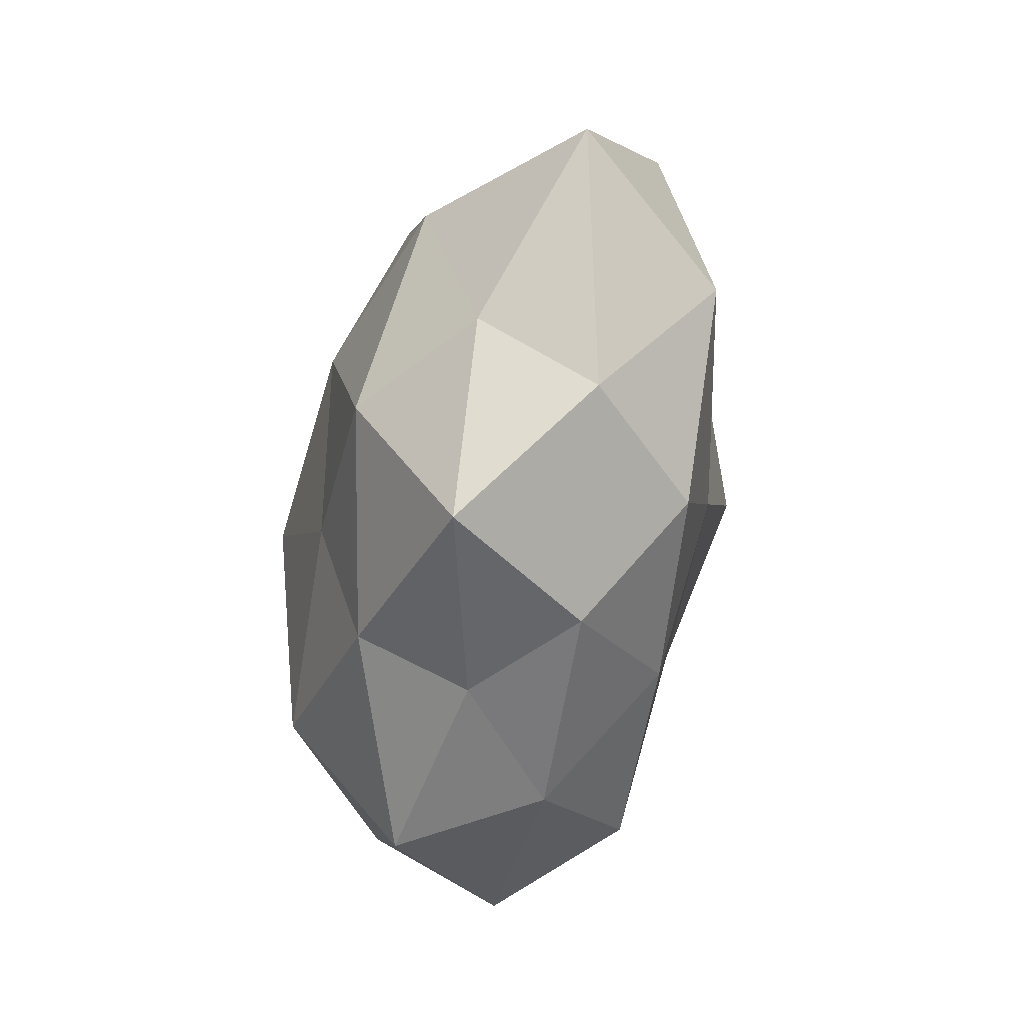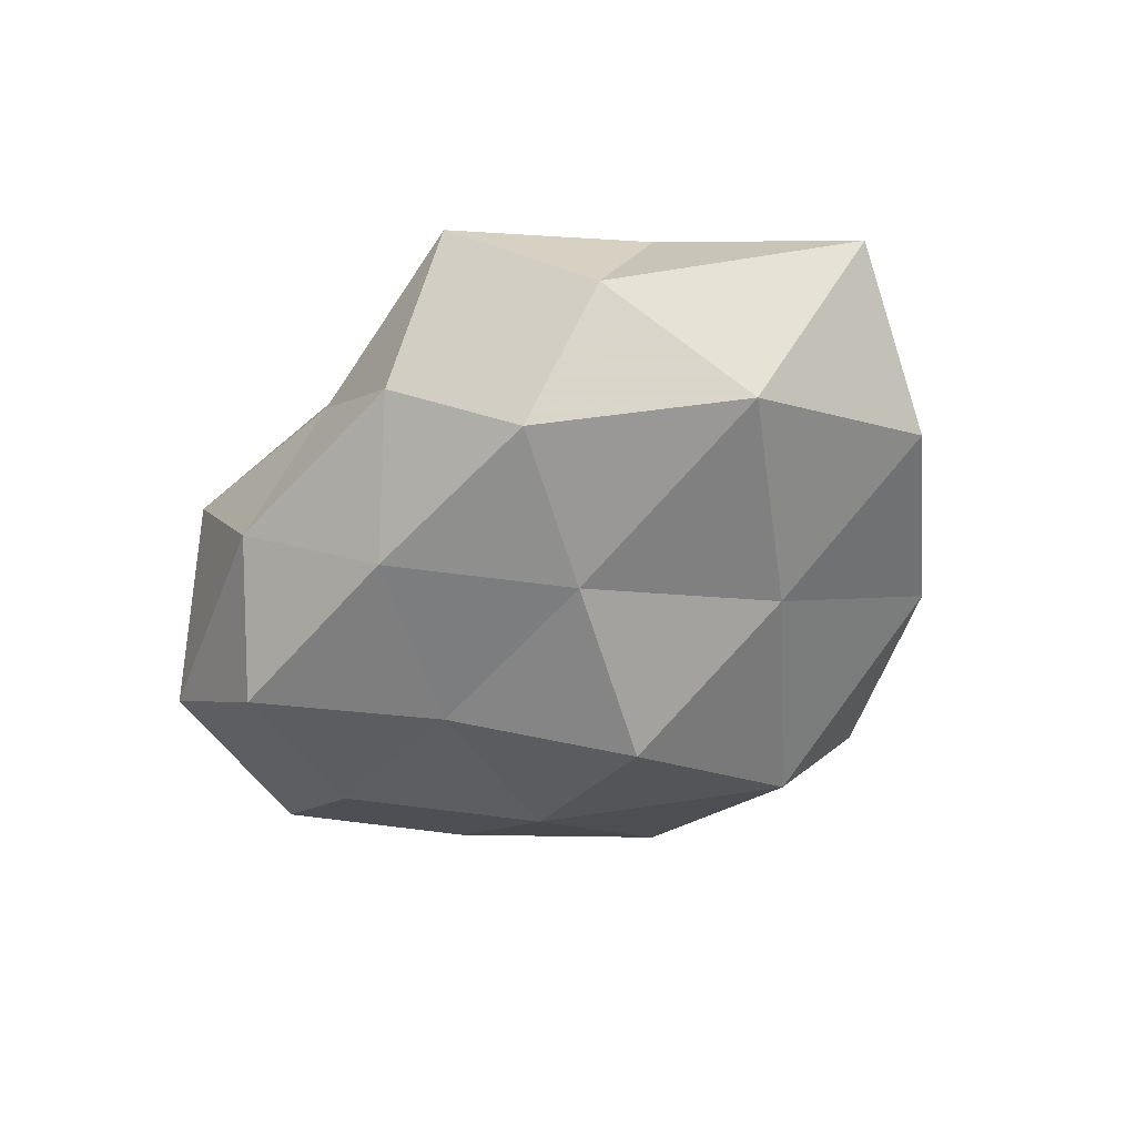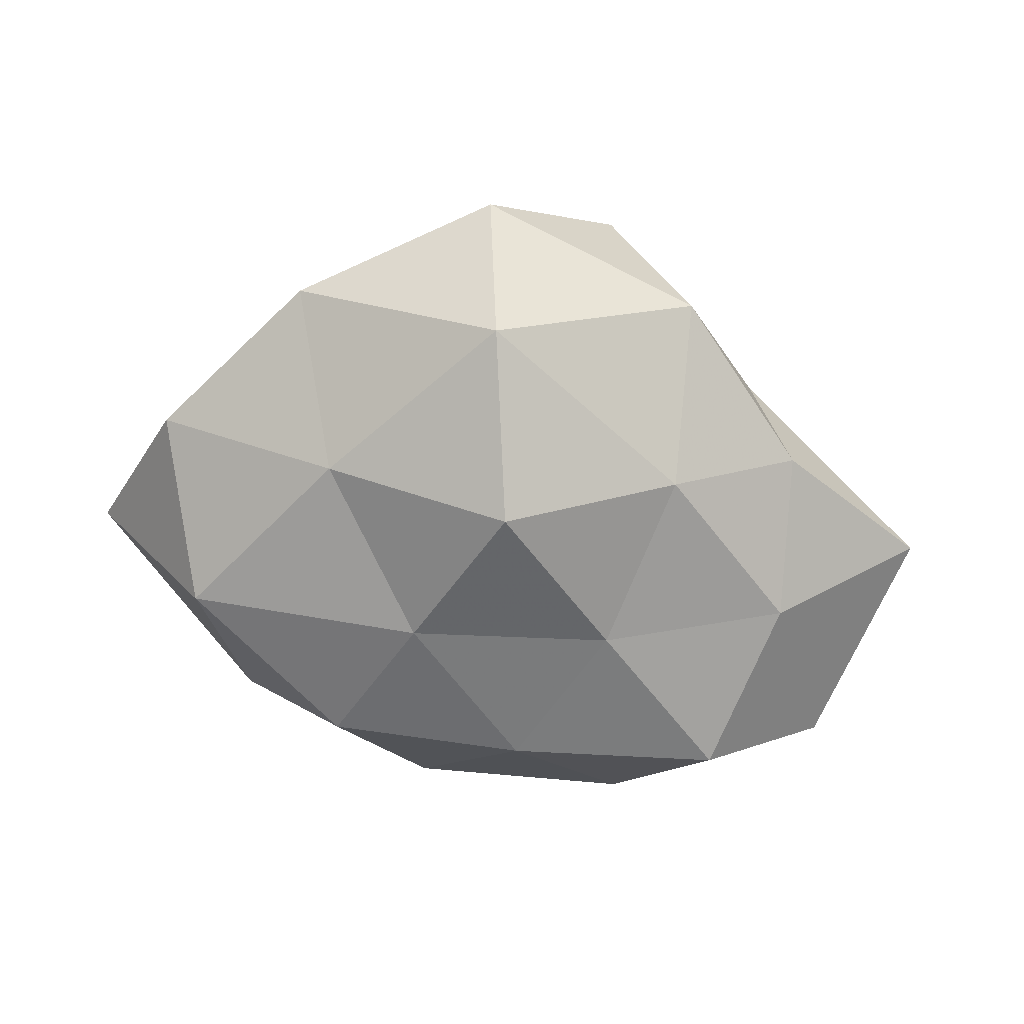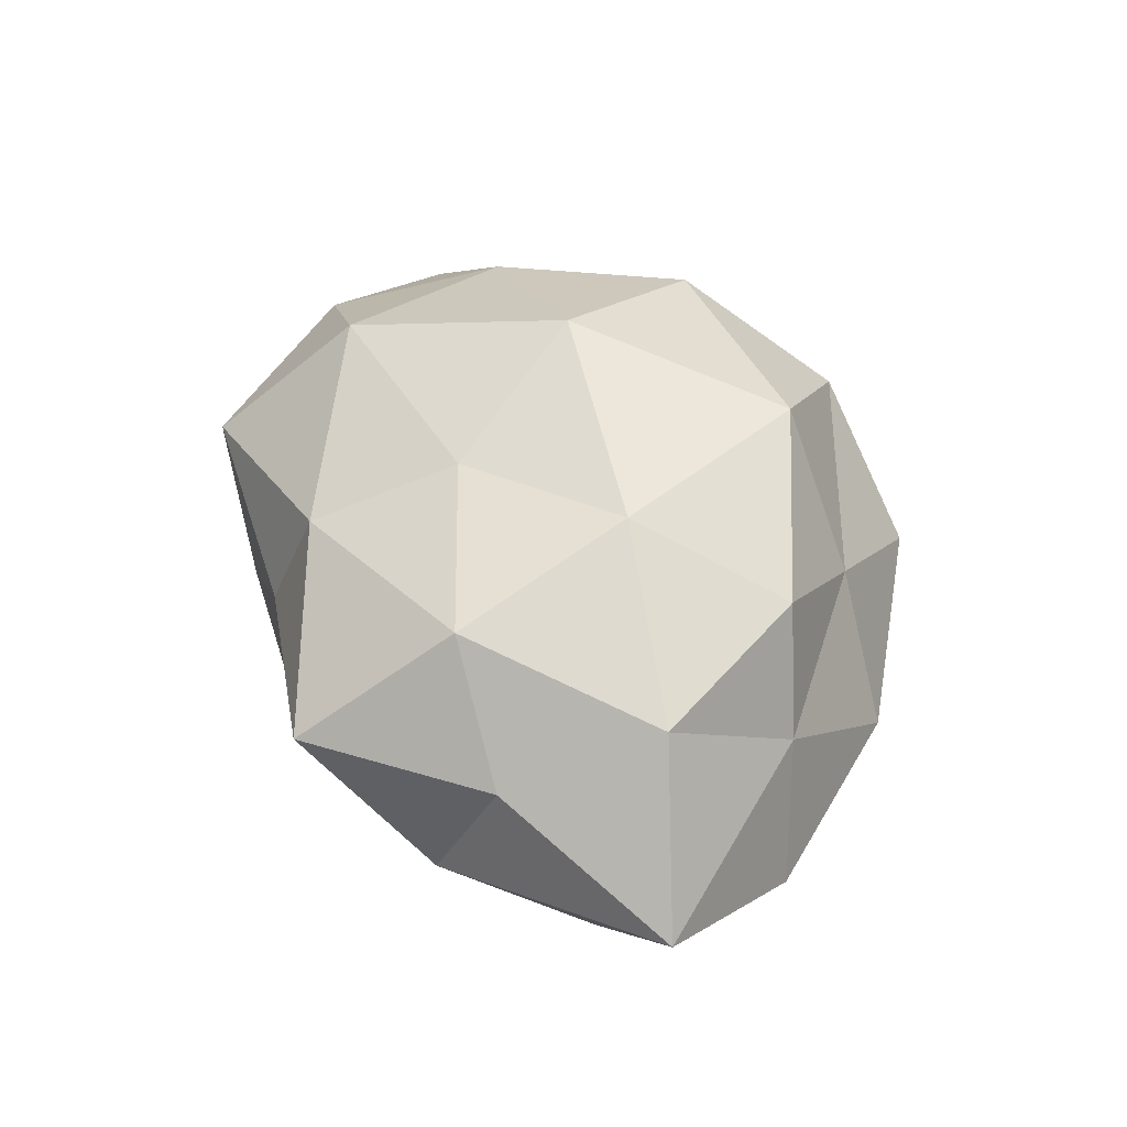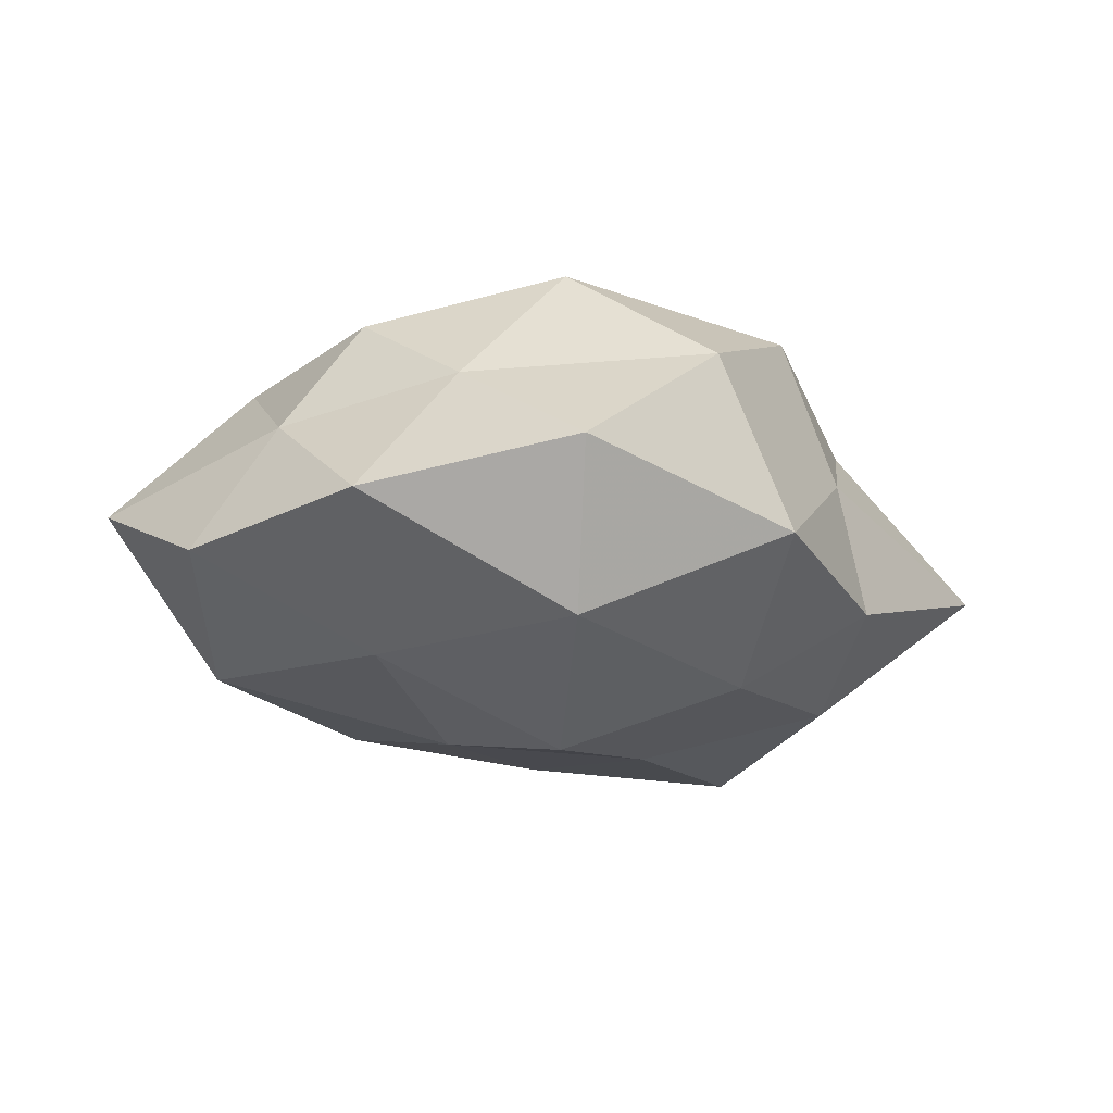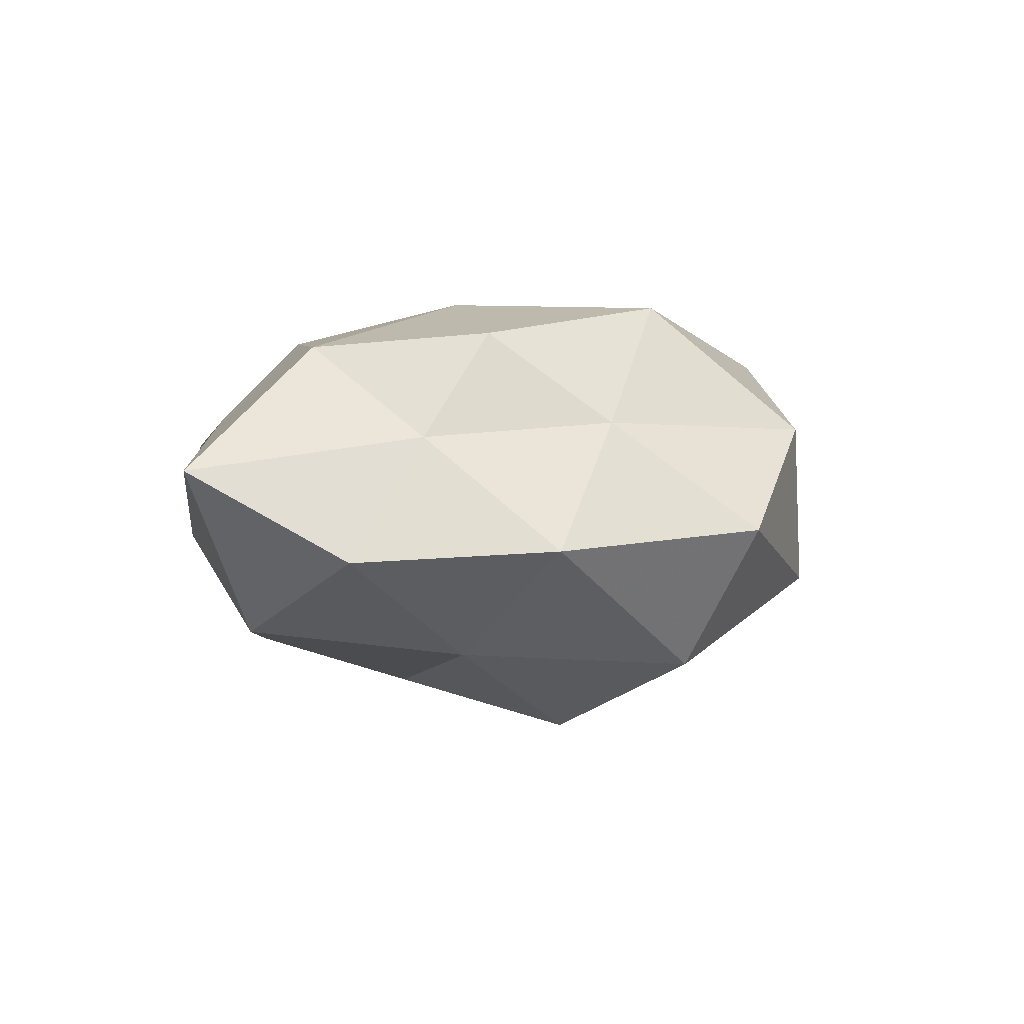
<metadata>
{"format":"obj","ext":"obj","renderer":"f3d","projection":"perspective","resolution":1024,"background":"white","views":[{"elev":-67.2,"azim":78.4,"up":"+Y"},{"elev":-52.0,"azim":39.0,"up":"+Z"},{"elev":-69.6,"azim":166.6,"up":"+Z"},{"elev":52.5,"azim":63.3,"up":"+Z"},{"elev":-23.4,"azim":158.8,"up":"+Z"},{"elev":-3.6,"azim":119.4,"up":"+Z"}]}
</metadata>
<code>
v -0.004088 0.04014 0.008855
v 0.03829 -0.01411 -0.01697
v -0.008619 -0.03323 0.002717
v -0.0282 -0.01345 0.02168
v -0.03517 0.009412 0.01497
v 0.01688 -0.0274 -0.01771
v -0.01351 -0.004758 -0.02371
v -0.006497 -0.0243 -0.01994
v -0.0188 0.0272 0.01935
v 0.03234 -0.02334 0.009853
v -0.01218 0.007654 0.02763
v -0.03246 0.01989 -0.01088
v 0.0378 -0.005494 0.01745
v -0.05321 0.008944 -0.00244
v 0.003032 0.009769 -0.02902
v 0.02968 0.01439 0.01878
v 0.0469 0.006045 -0.009277
v 0.03363 0.02632 -0.007861
v 0.02514 0.008174 -0.01978
v 0.008593 0.02588 0.02383
v -0.03118 -0.01933 -0.02091
v 0.01836 -0.02136 0.02135
v 0.02193 0.02697 0.008033
v -0.04461 -0.009578 0.00809
v -0.03278 -0.02984 0.006935
v -0.002026 -0.01136 0.02266
v 0.01511 -0.04007 0.008867
v 0.01536 0.001201 0.02522
v 0.01028 -0.009669 -0.02311
v -0.03527 0.001454 -0.01731
v 0.009095 0.03055 -0.02094
v -0.006923 -0.02814 0.01615
v -0.02702 0.02413 0.003251
v 0.05338 -0.01273 0.001588
v 0.03834 0.01065 0.005678
v -0.04661 -0.01738 -0.007916
v 0.02957 -0.02997 -0.004372
v -0.01468 0.03631 -0.009728
v -0.017 0.01656 -0.02112
v 0.01264 0.04197 -0.004818
v -0.02199 -0.03152 -0.00908
v 0.003709 -0.03576 -0.007882
f 11 5 4
f 11 9 5
f 2 19 17
f 18 17 19
f 20 1 9
f 20 9 11
f 21 7 8
f 13 22 10
f 23 1 20
f 16 23 20
f 4 5 24
f 14 24 5
f 24 25 4
f 26 11 4
f 10 22 27
f 16 28 13
f 20 11 28
f 16 20 28
f 28 22 13
f 28 11 26
f 28 26 22
f 6 29 2
f 8 29 6
f 7 29 8
f 7 15 29
f 29 19 2
f 29 15 19
f 30 14 12
f 21 30 7
f 31 19 15
f 18 19 31
f 25 3 32
f 25 32 4
f 4 32 26
f 22 26 32
f 27 32 3
f 22 32 27
f 9 1 33
f 33 5 9
f 14 5 33
f 12 14 33
f 13 10 34
f 17 34 2
f 16 13 35
f 35 17 18
f 16 35 23
f 35 18 23
f 13 34 35
f 35 34 17
f 36 24 14
f 36 25 24
f 36 14 30
f 21 36 30
f 2 37 6
f 27 37 10
f 34 37 2
f 34 10 37
f 1 38 33
f 33 38 12
f 7 39 15
f 30 39 7
f 30 12 39
f 15 39 31
f 39 12 38
f 39 38 31
f 23 40 1
f 23 18 40
f 40 18 31
f 1 40 38
f 31 38 40
f 21 8 41
f 41 3 25
f 21 41 36
f 41 25 36
f 8 6 42
f 3 42 27
f 42 6 37
f 42 37 27
f 41 42 3
f 8 42 41

</code>
